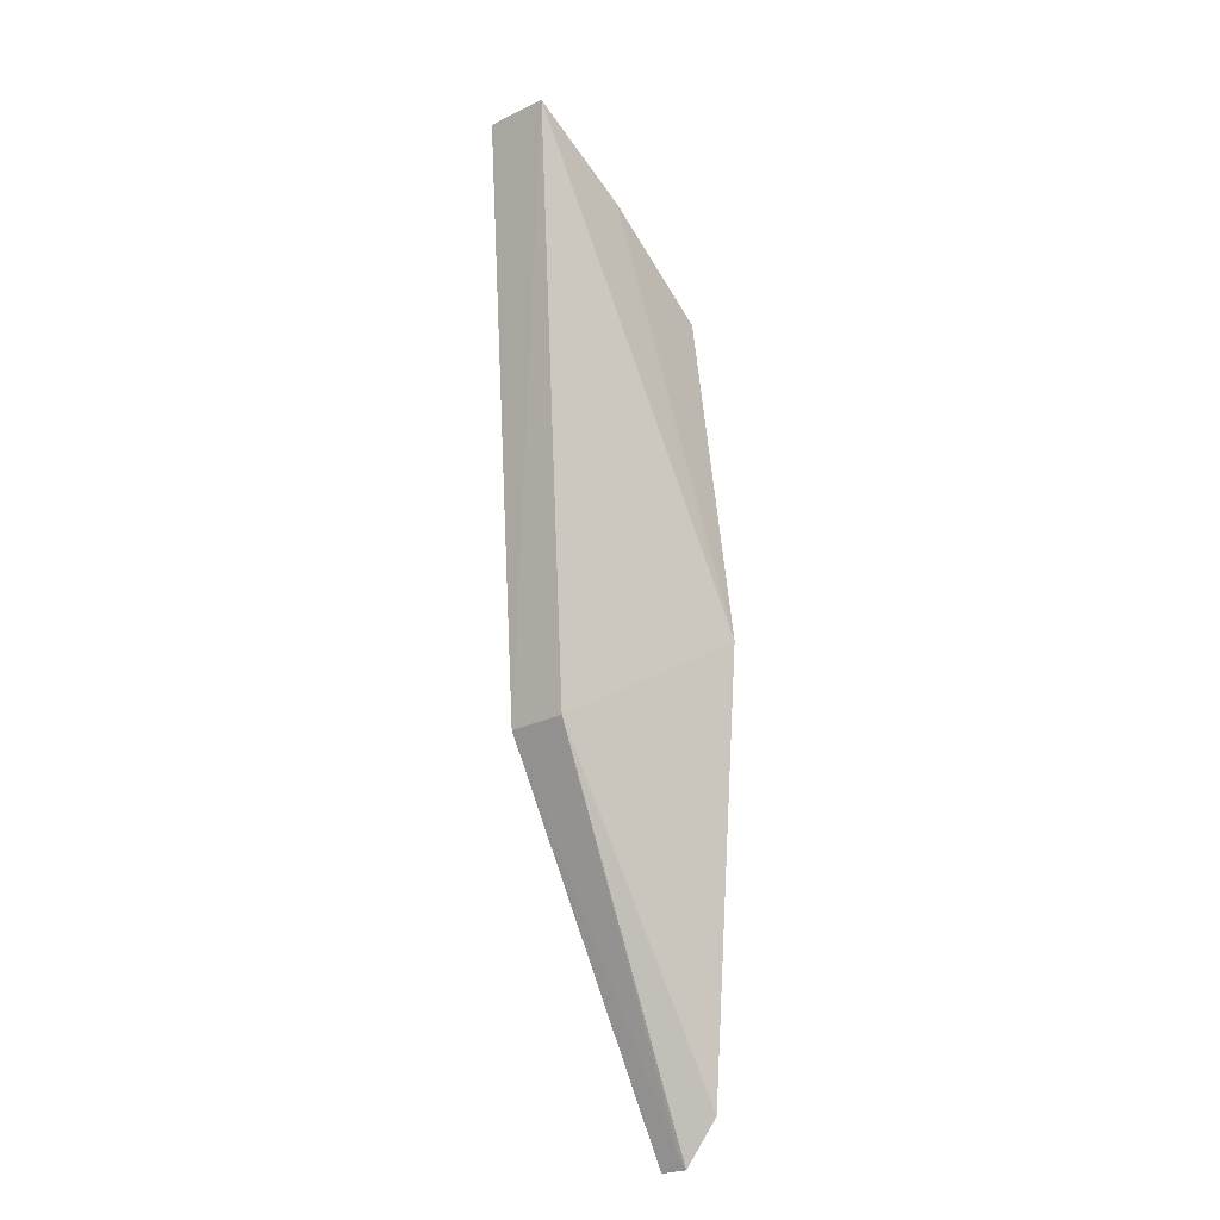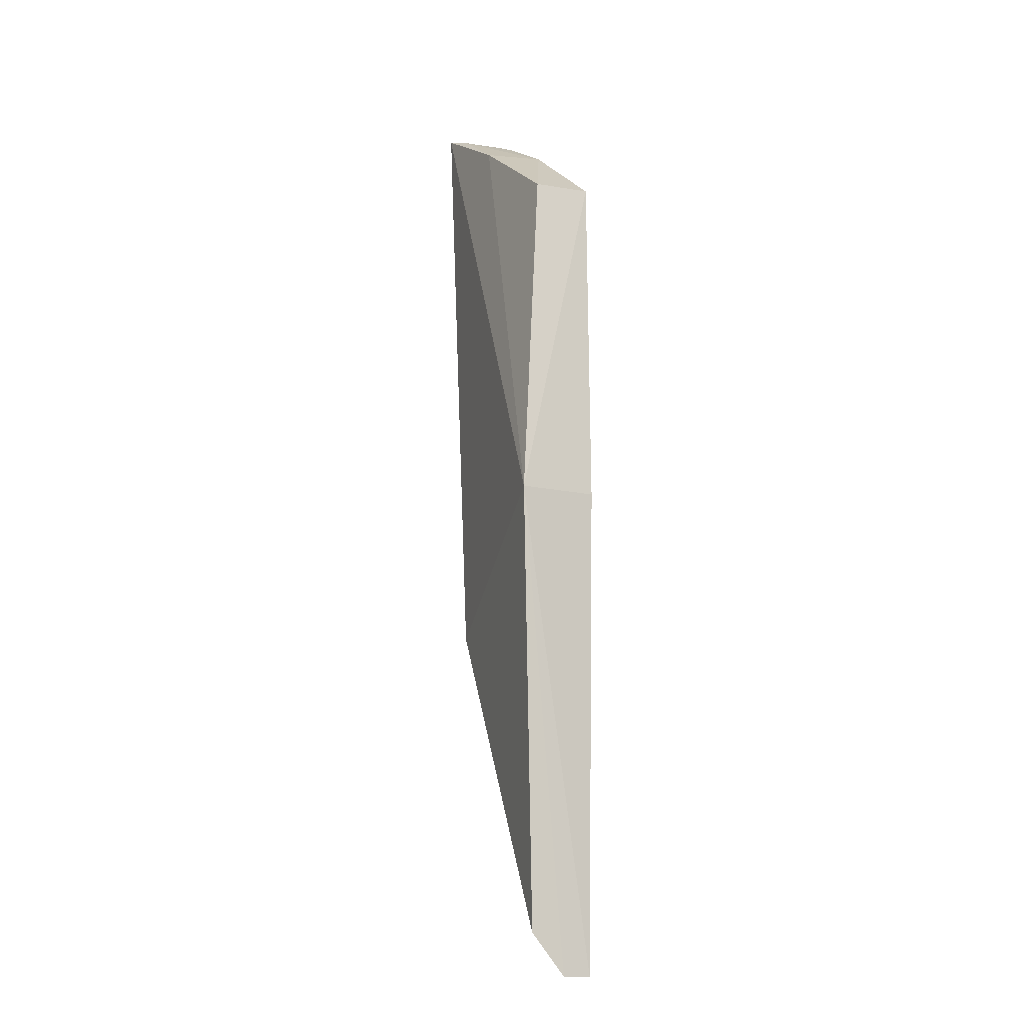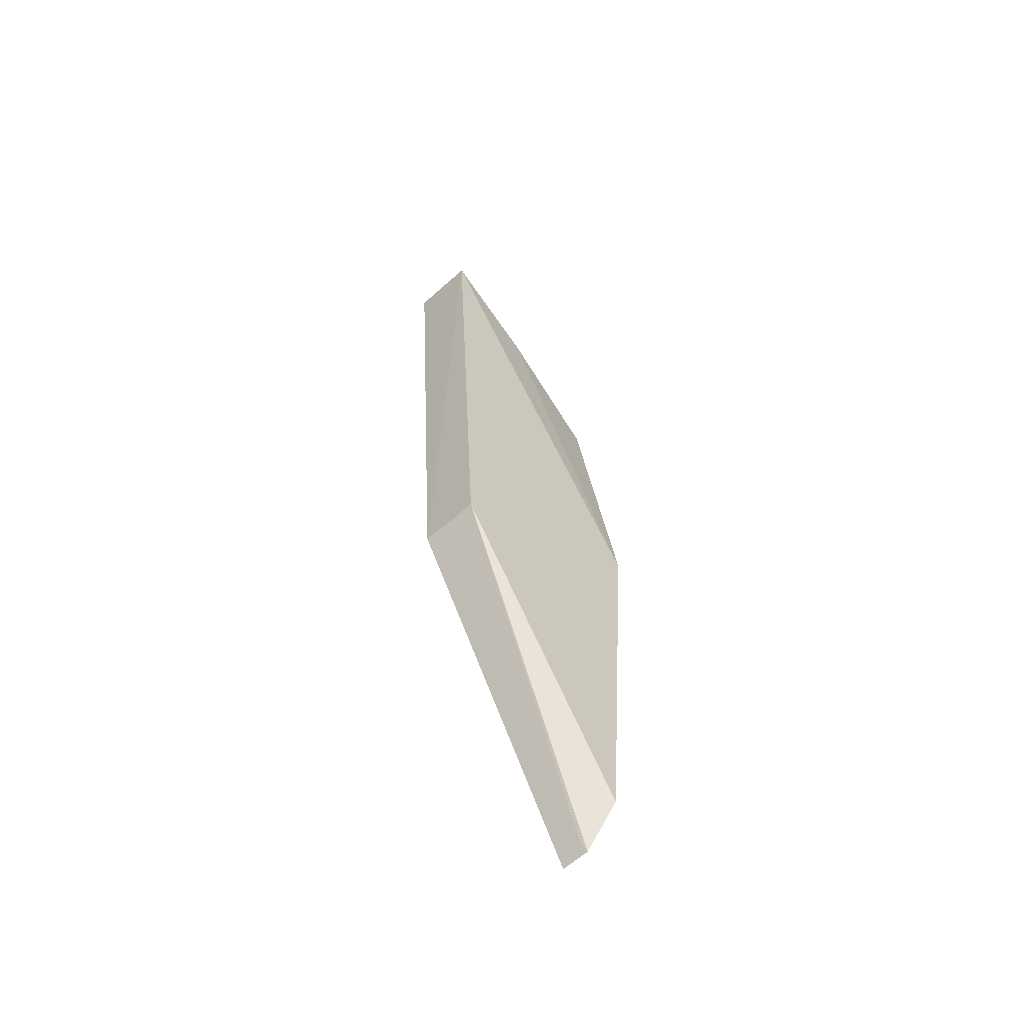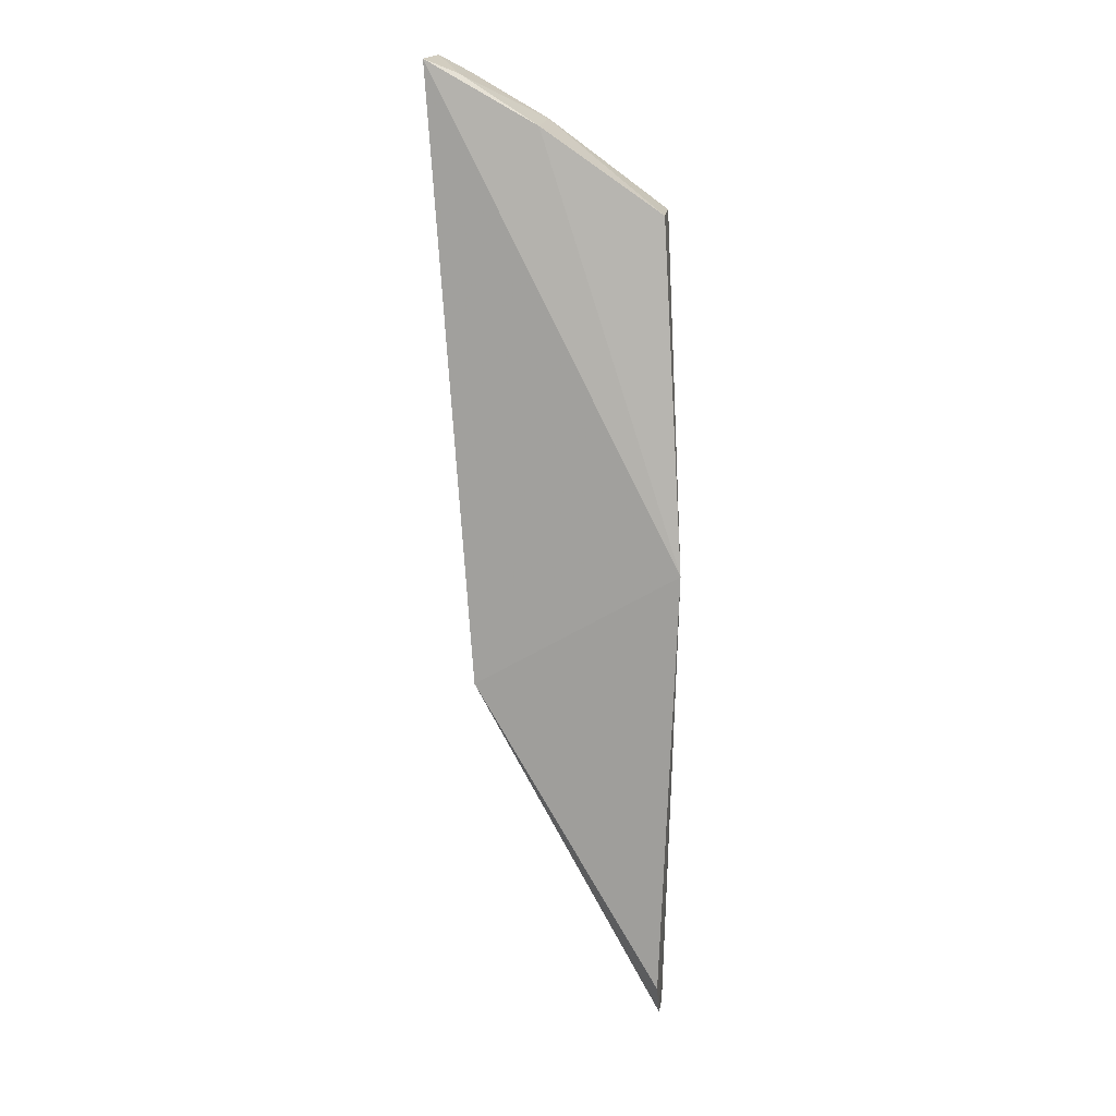
<metadata>
{"format":"obj","ext":"obj","renderer":"f3d","projection":"perspective","resolution":1024,"background":"white","views":[{"elev":-23.1,"azim":130.5,"up":"+Y"},{"elev":-13.5,"azim":-115.8,"up":"+Y"},{"elev":-63.3,"azim":130.5,"up":"+Y"},{"elev":13.2,"azim":-173.1,"up":"+Y"}]}
</metadata>
<code>
v -0.05848 0.1114 0.02193
v -0.06221 0.05455 0.02156
v -0.0582 0.111 0.01566
v -0.07933 0.09765 0.01577
v -0.07925 0.09792 0.02123
v -0.07956 0.02532 0.01486
v -0.06846 0.1059 0.02137
v -0.07861 0.02883 0.02108
v -0.06211 0.05452 0.01607
v -0.0813 0.06602 0.01325
v -0.06134 0.1097 0.01611
v -0.06124 0.11 0.02177
v -0.07963 0.02146 0.02061
v -0.06833 0.1053 0.01556
v -0.0791 0.0223 0.01831
v -0.07956 0.02145 0.01802
v -0.0804 0.06621 0.02091
f 1 2 3
f 7 4 5
f 8 2 1
f 8 1 5
f 9 3 2
f 10 9 6
f 10 3 9
f 10 5 4
f 11 1 3
f 12 7 5
f 12 5 1
f 12 11 7
f 12 1 11
f 13 2 8
f 14 10 4
f 14 3 10
f 14 11 3
f 14 4 7
f 14 7 11
f 15 9 2
f 15 2 13
f 16 13 10
f 16 10 6
f 16 15 13
f 16 6 9
f 16 9 15
f 17 13 8
f 17 8 5
f 17 5 10
f 17 10 13

</code>
